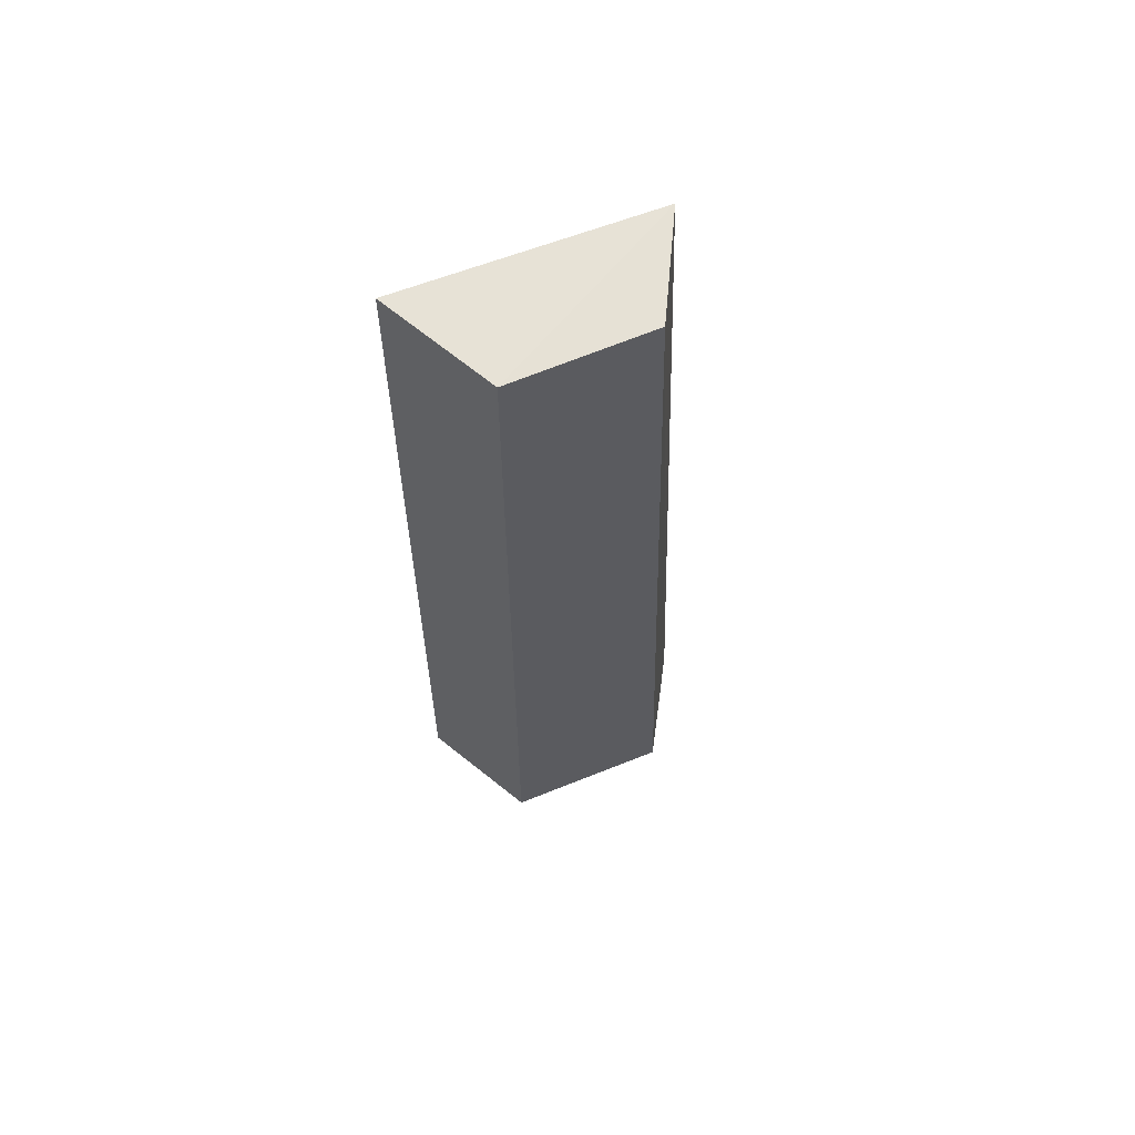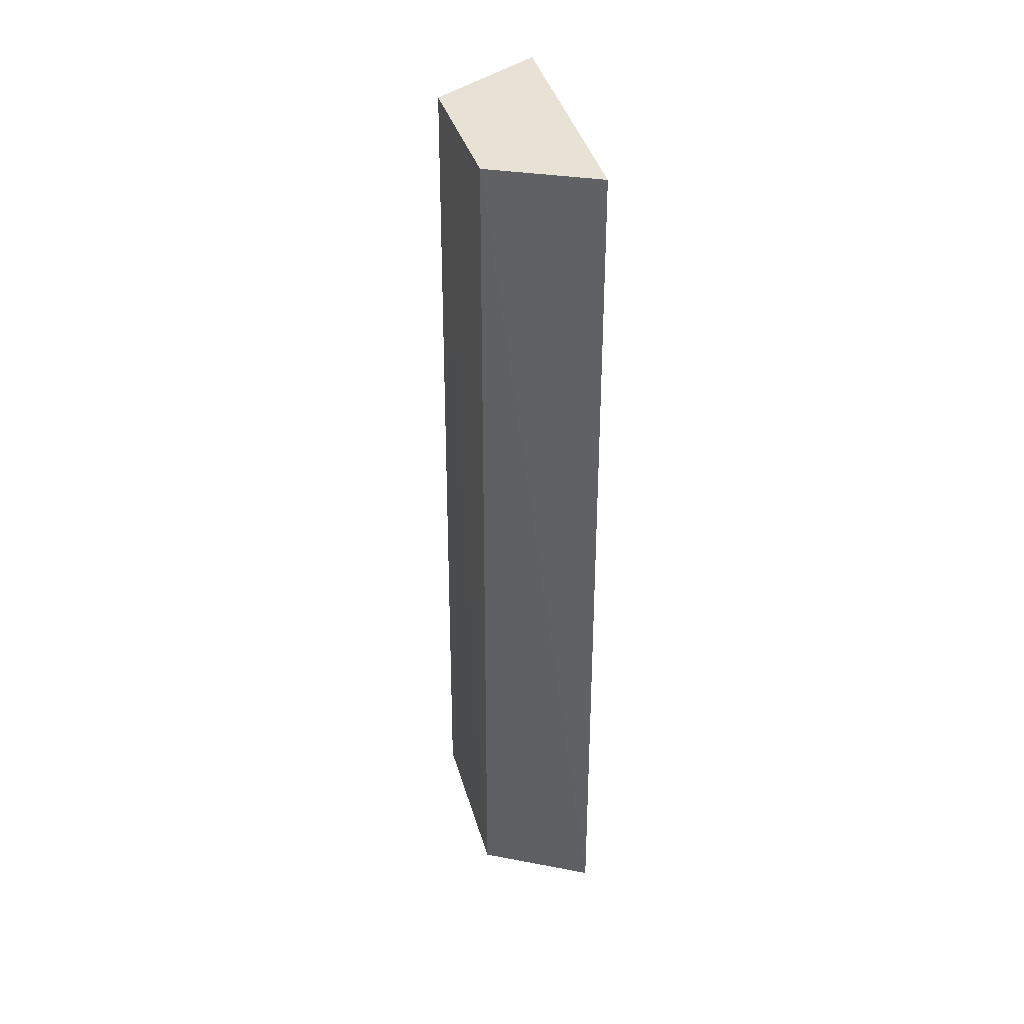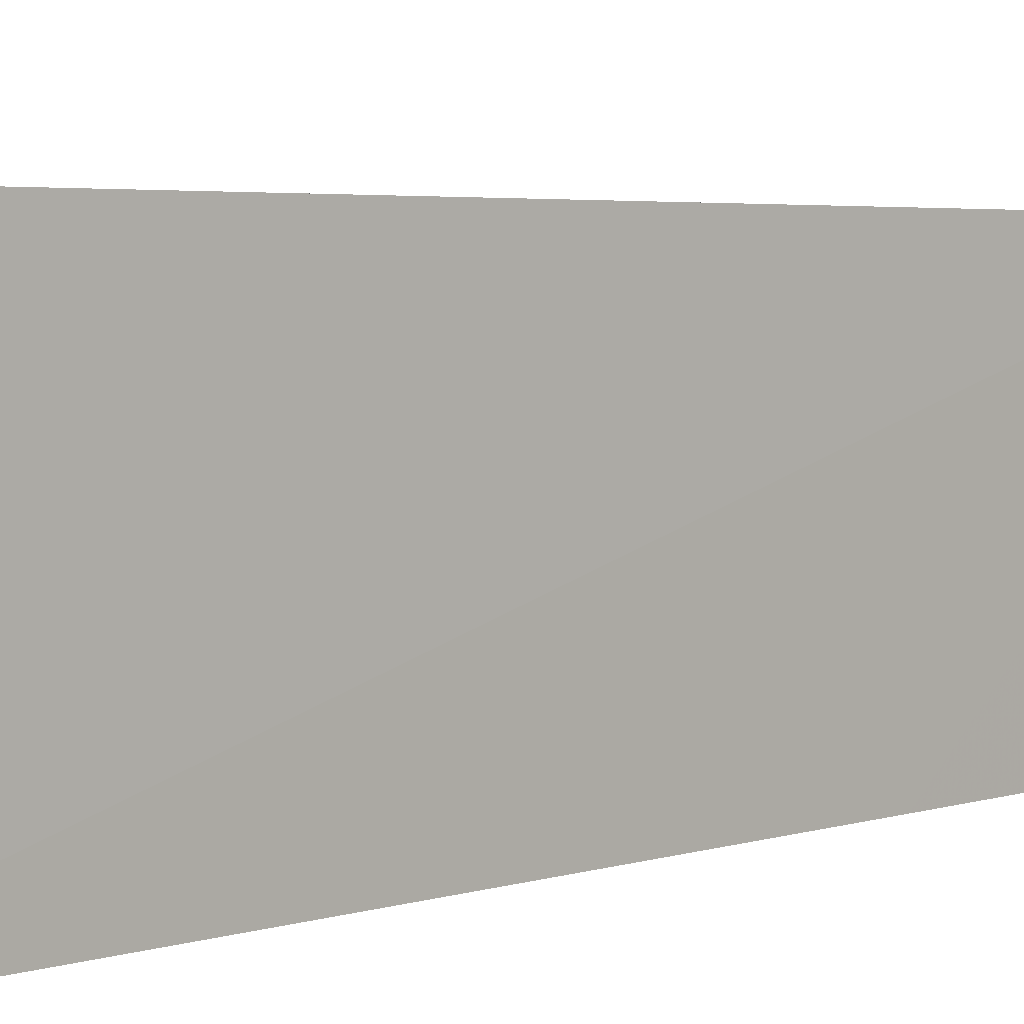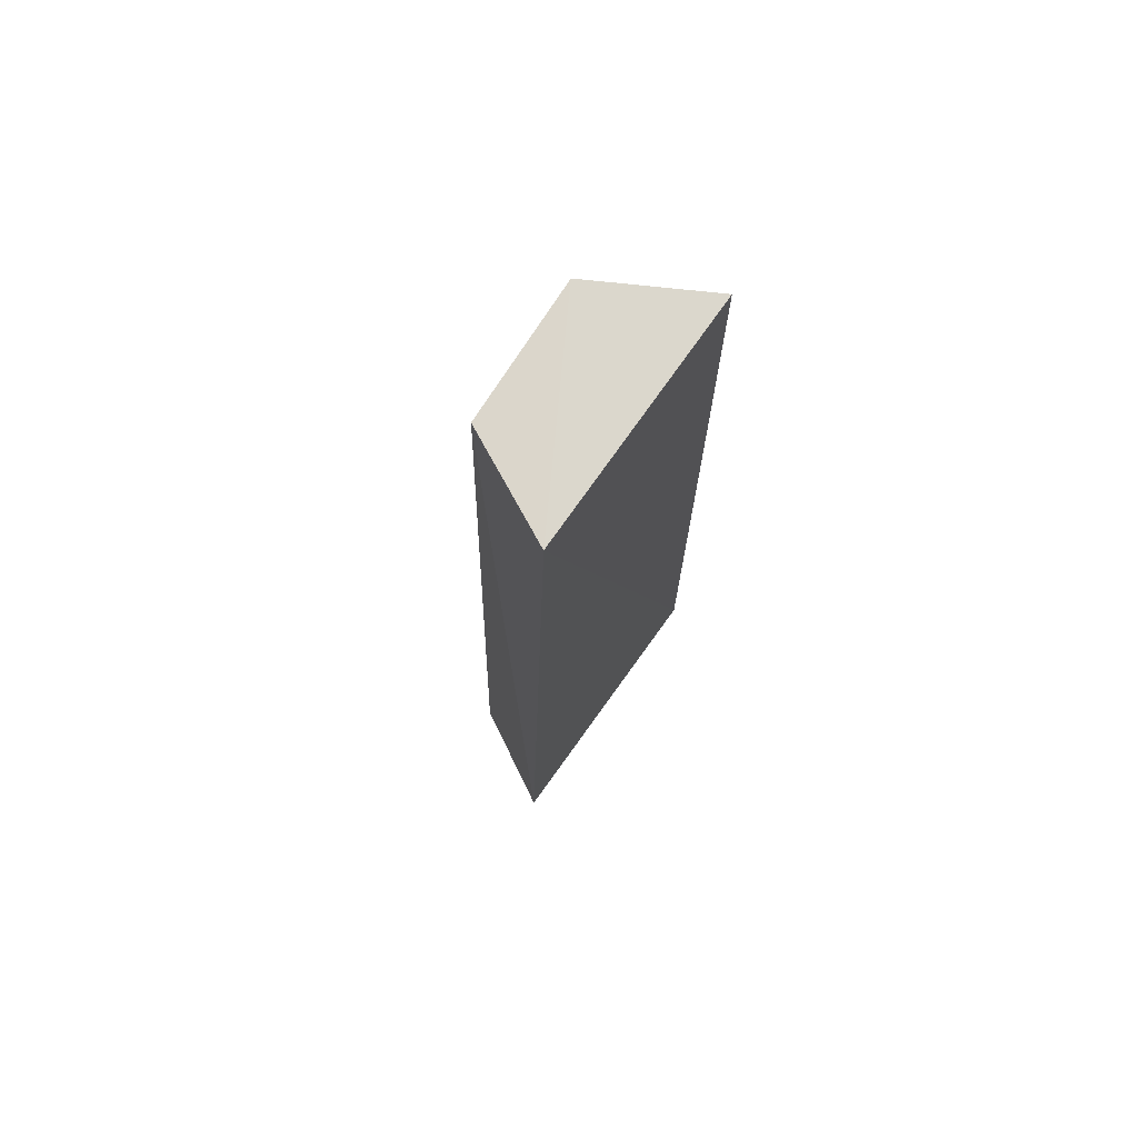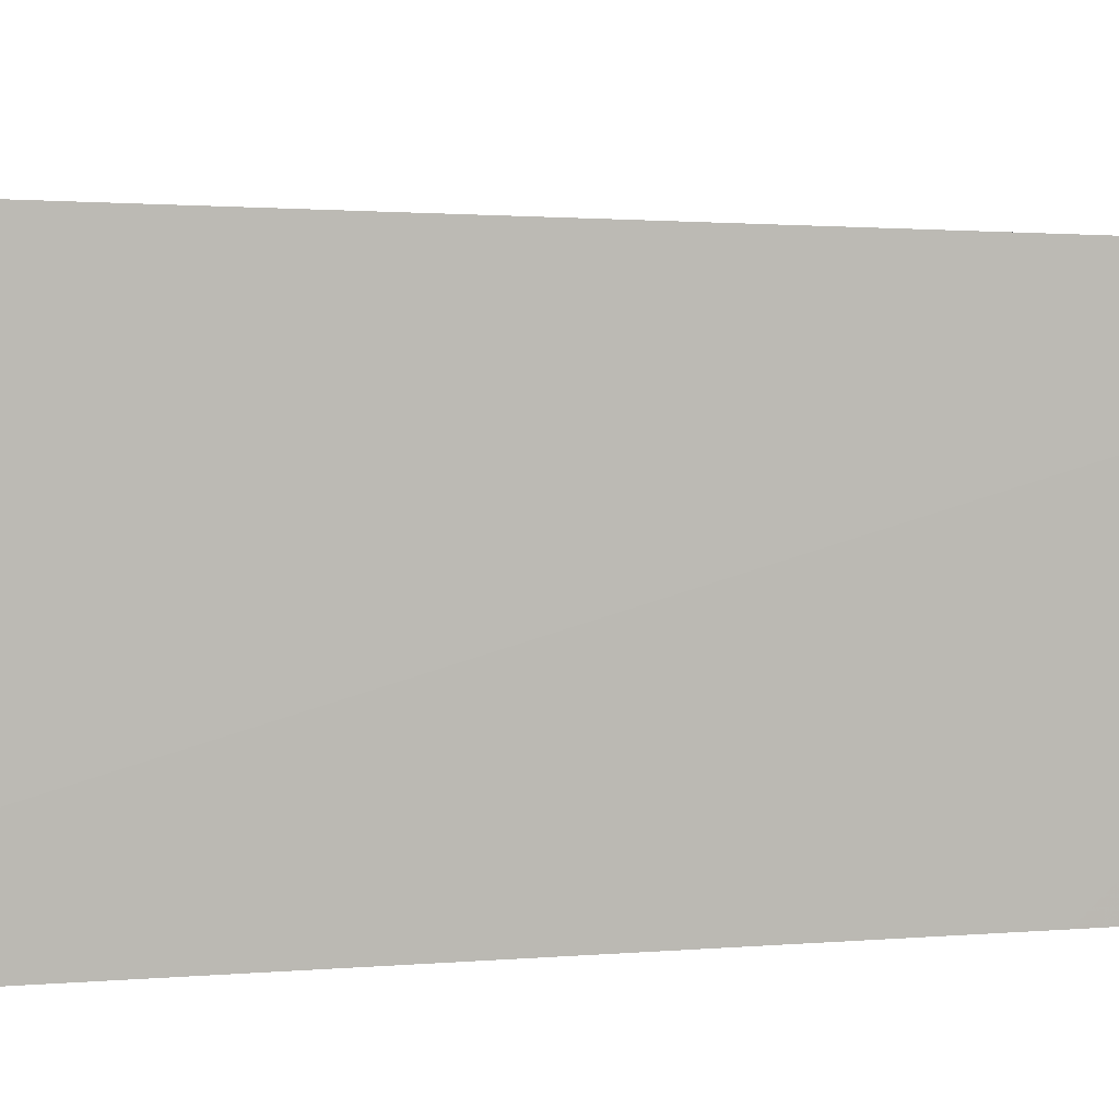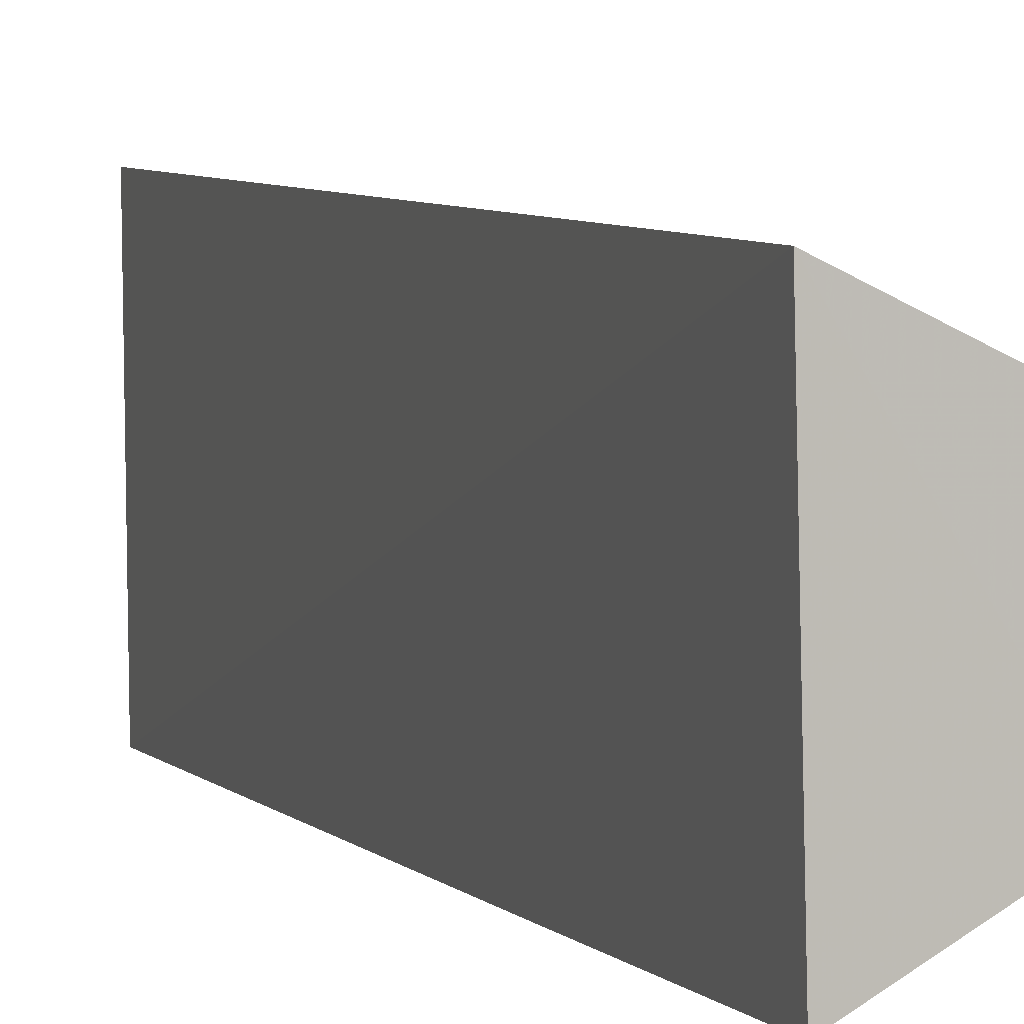
<metadata>
{"format":"obj","ext":"obj","renderer":"f3d","projection":"perspective","resolution":1024,"background":"white","views":[{"elev":63.8,"azim":69.9,"up":"+Z"},{"elev":40.0,"azim":166.3,"up":"+Z"},{"elev":5.6,"azim":-133.1,"up":"+Y"},{"elev":73.1,"azim":-143.8,"up":"+Z"},{"elev":5.1,"azim":-104.7,"up":"+Y"},{"elev":3.7,"azim":-18.2,"up":"+Y"}]}
</metadata>
<code>
v 0.005036 -0.02342 0.05305
v 0.02363 -0.01393 -0.09859
v 0.02269 -0.01328 0.05292
v 0.004152 0.01765 0.05281
v 0.005303 -0.02489 -0.09846
v 0.02255 0.01385 -0.09887
v 0.00509 -0.02388 0.007597
v 0.02124 0.009566 0.05251
v 0.004805 0.02321 -0.0985
f 1 3 4
f 5 2 3
f 6 3 2
f 6 2 5
f 7 1 4
f 7 4 5
f 7 5 3
f 7 3 1
f 8 4 3
f 8 3 6
f 9 6 5
f 9 5 4
f 9 8 6
f 9 4 8

</code>
